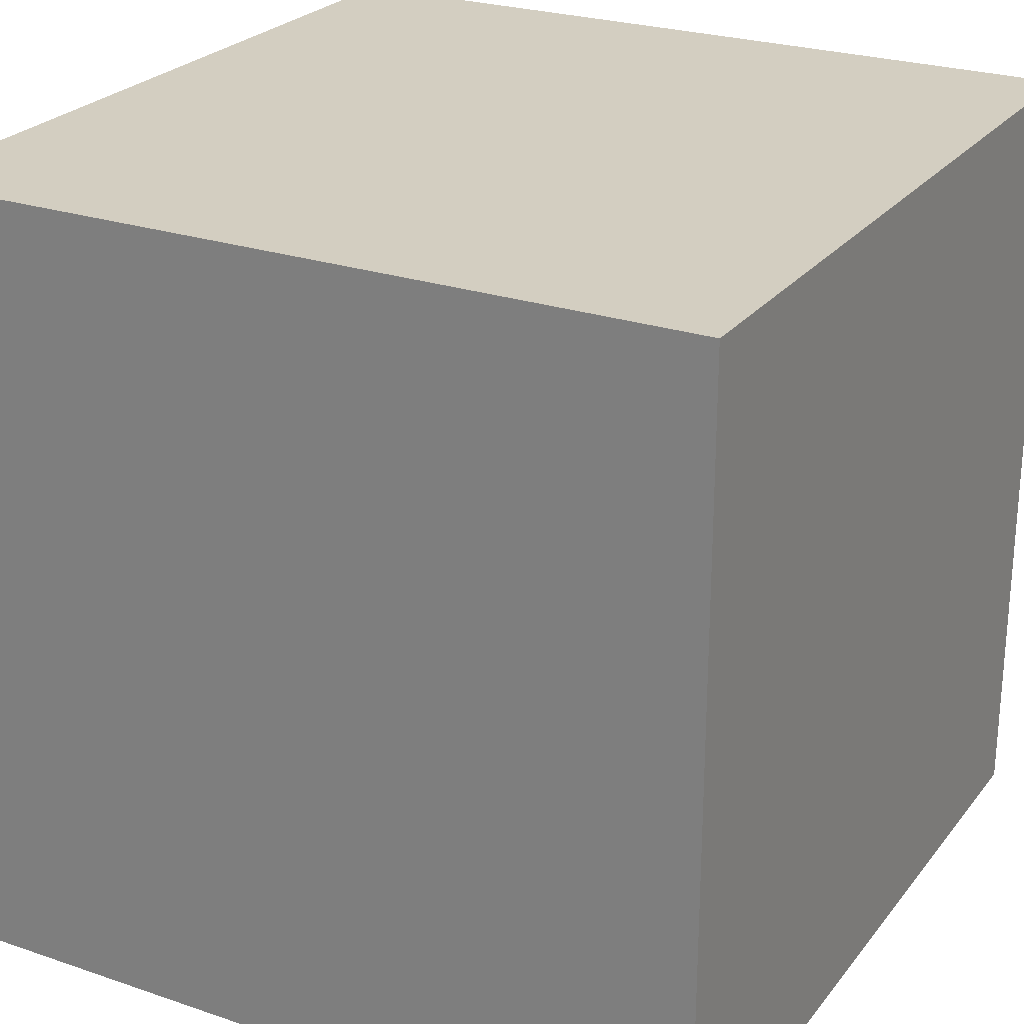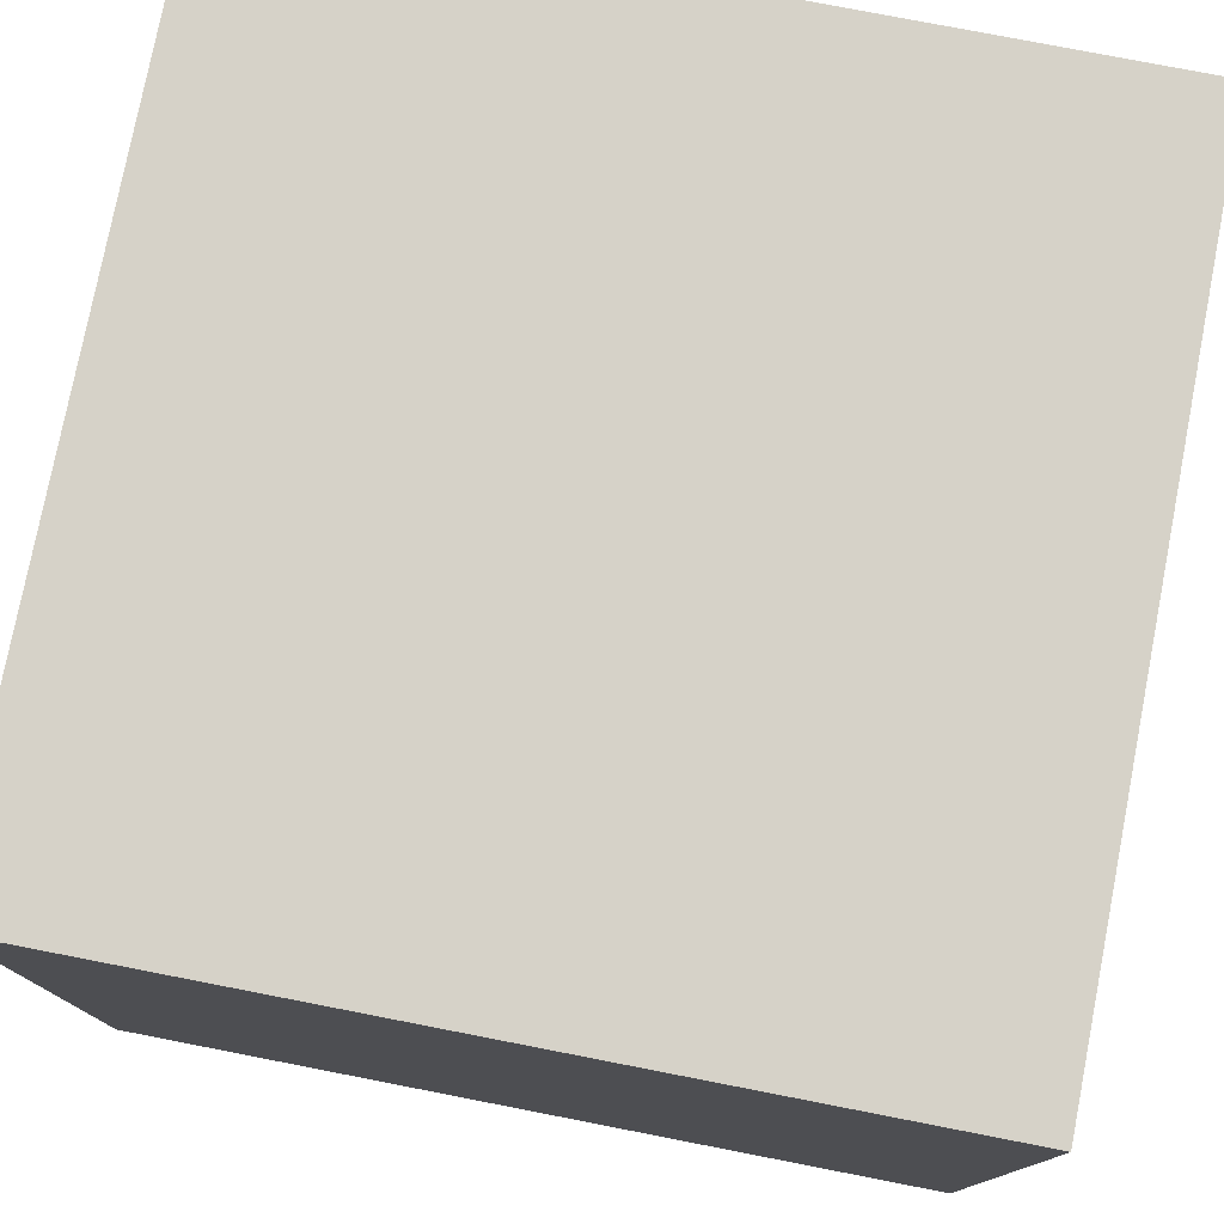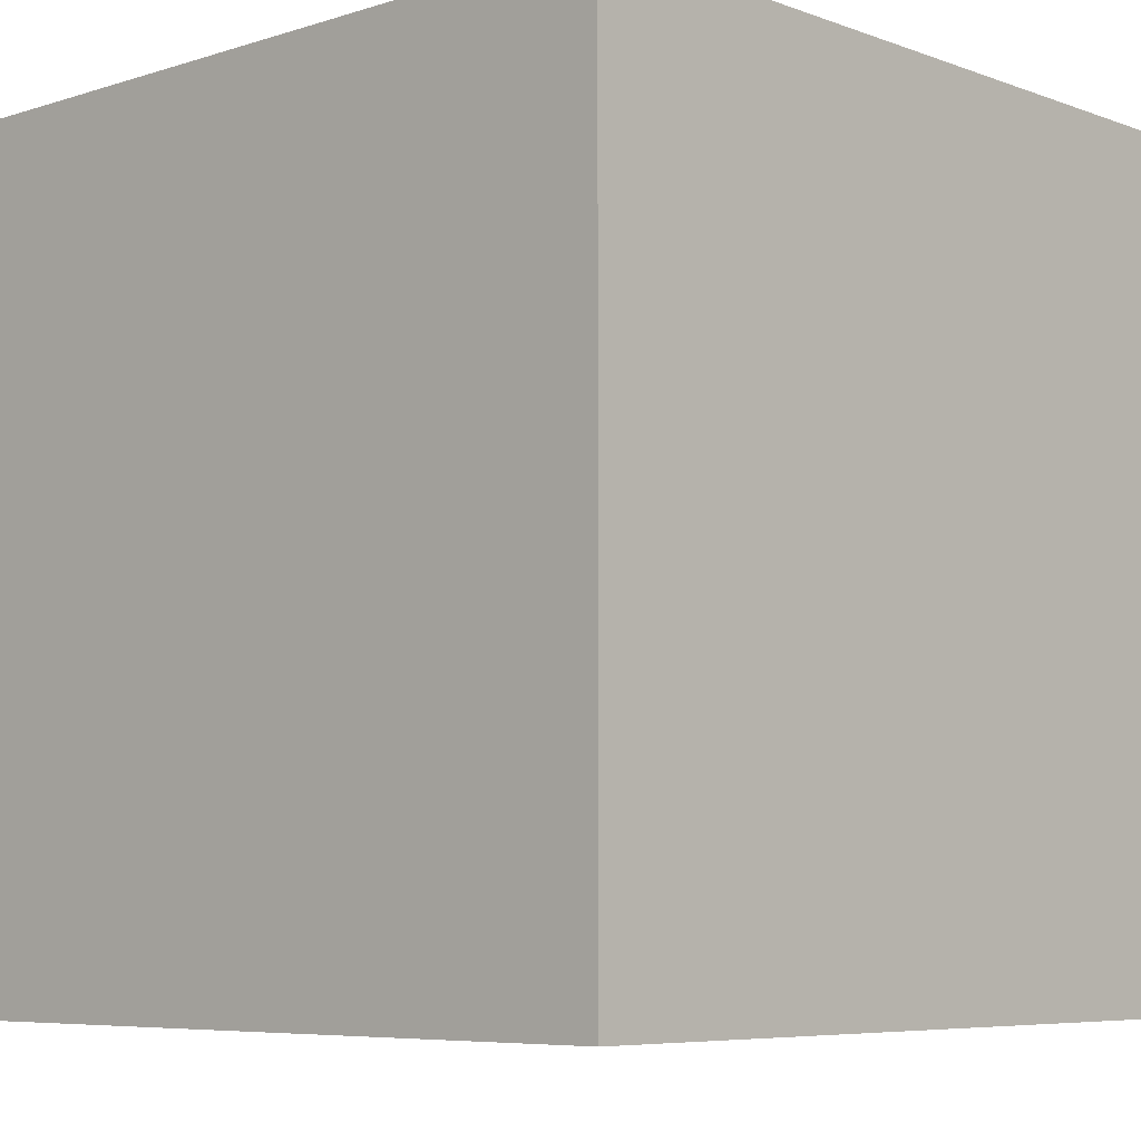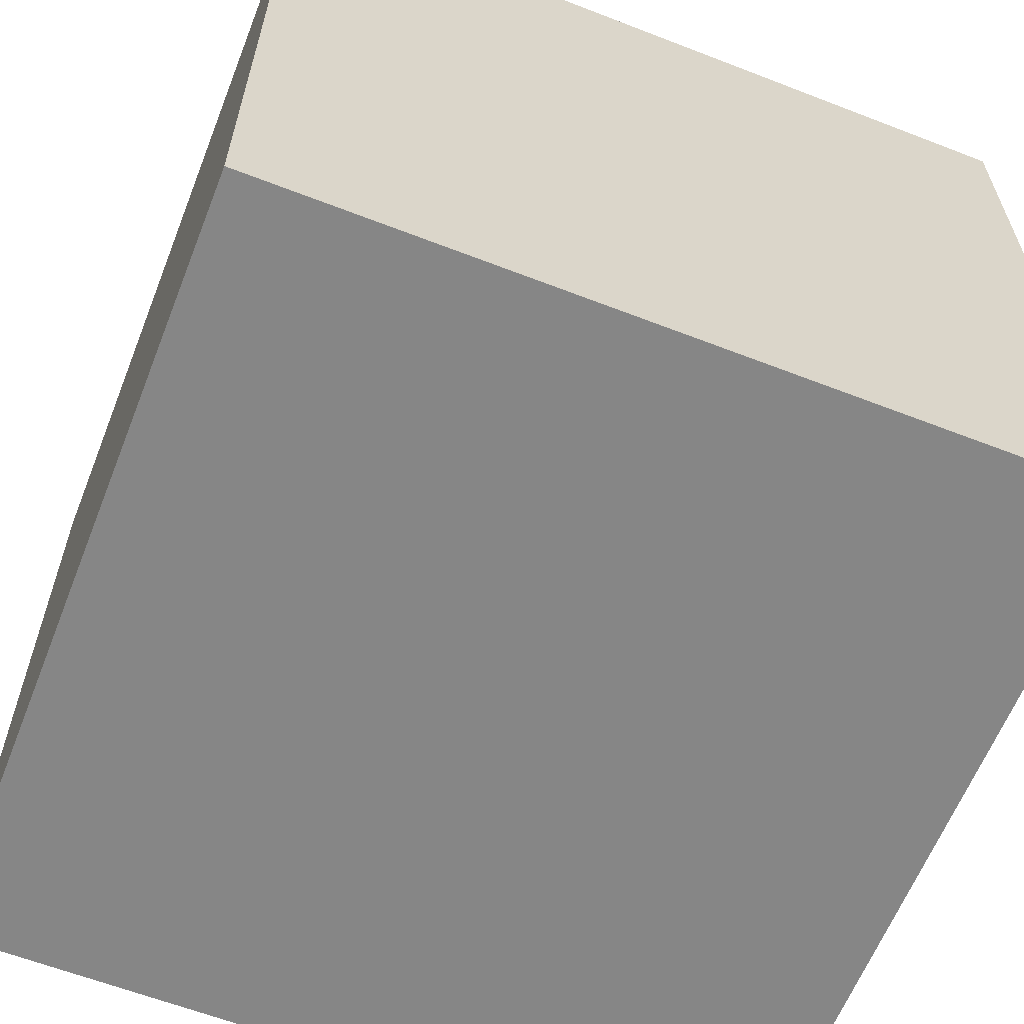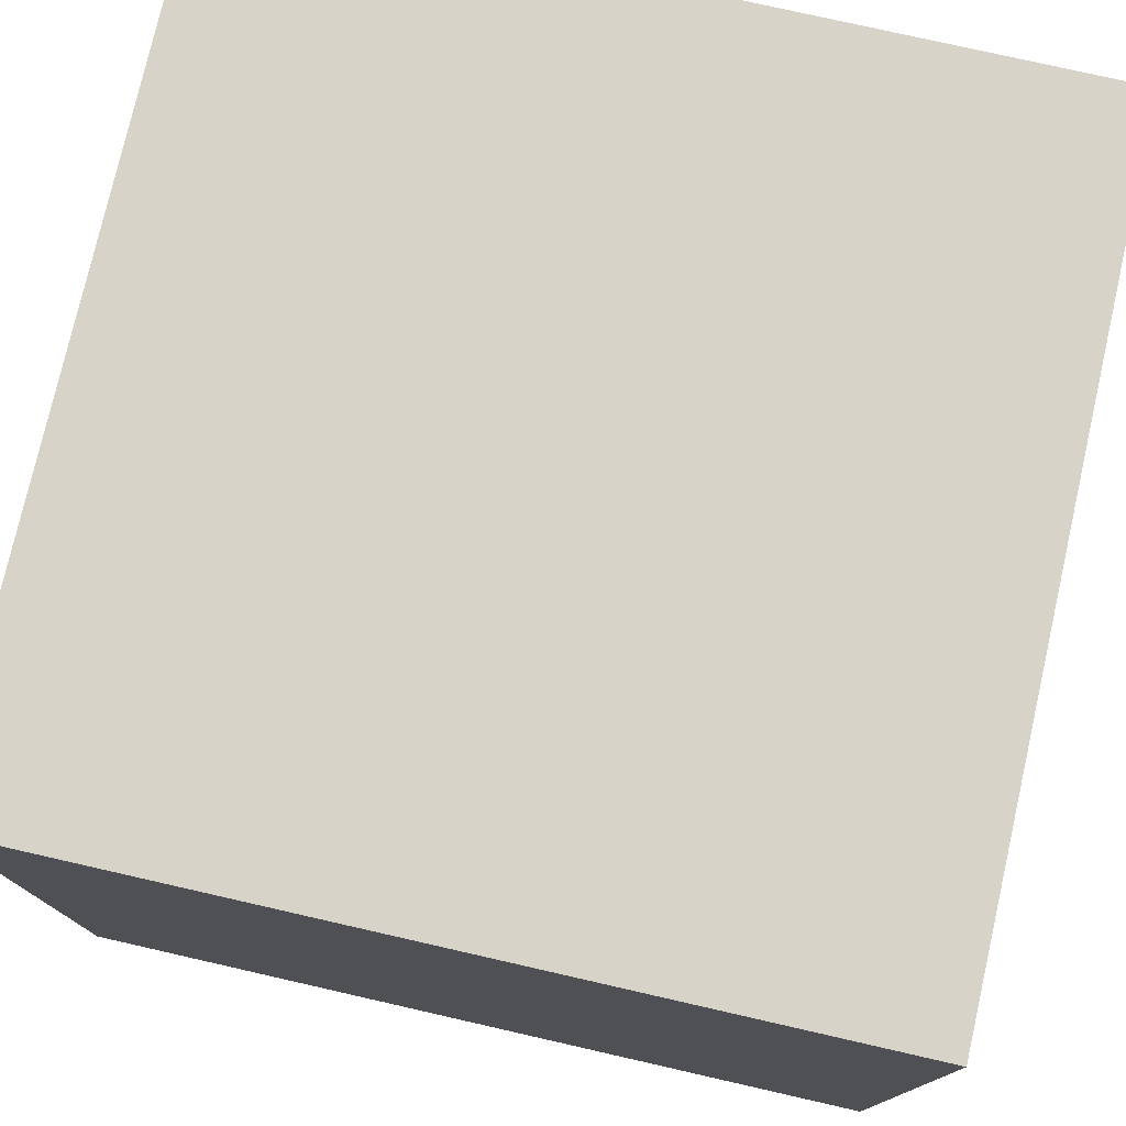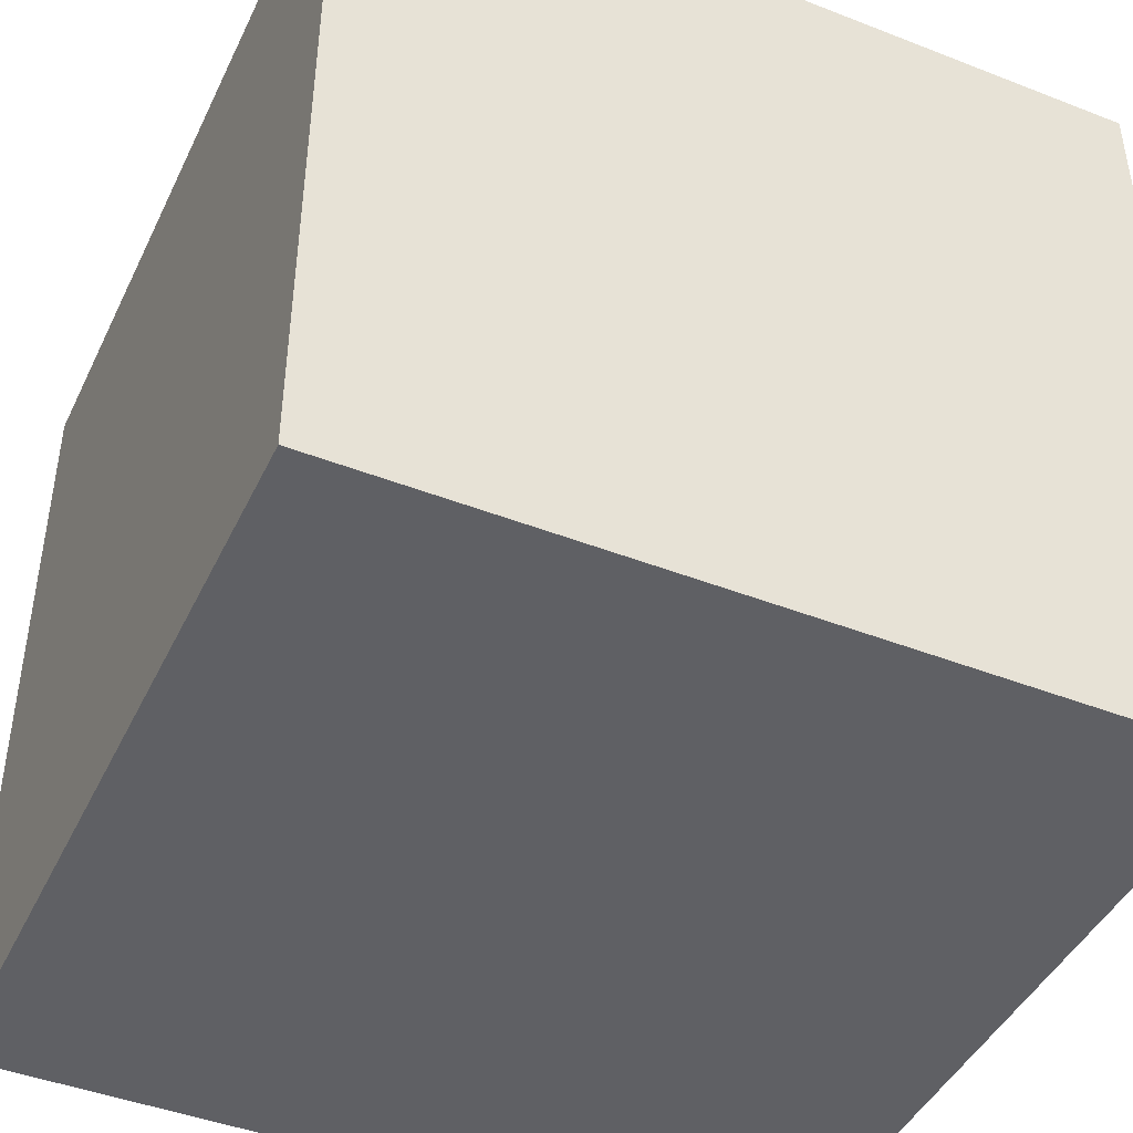
<metadata>
{"format":"obj","ext":"obj","renderer":"f3d","projection":"perspective","resolution":1024,"background":"white","views":[{"elev":25.1,"azim":28.8,"up":"+Z"},{"elev":77.6,"azim":-79.0,"up":"+Z"},{"elev":-6.5,"azim":43.0,"up":"+Y"},{"elev":-62.1,"azim":68.5,"up":"+Z"},{"elev":77.0,"azim":-167.2,"up":"+Z"},{"elev":-44.3,"azim":155.5,"up":"+Z"}]}
</metadata>
<code>
o Mesh_Mesh_cube
v -0.5 0 -0.5
v 0.5 1 -0.5
v 0.5 0 -0.5
v -0.5 1 -0.5
v -0.5 1 0.5
v -0.5 -0 0.5
v 0.5 1 0.5
v 0.5 -0 0.5
f 1 2 3
f 1 4 2
f 1 5 4
f 1 6 5
f 4 7 2
f 4 5 7
f 3 2 7
f 3 7 8
f 1 3 8
f 1 8 6
f 6 8 7
f 6 7 5

</code>
